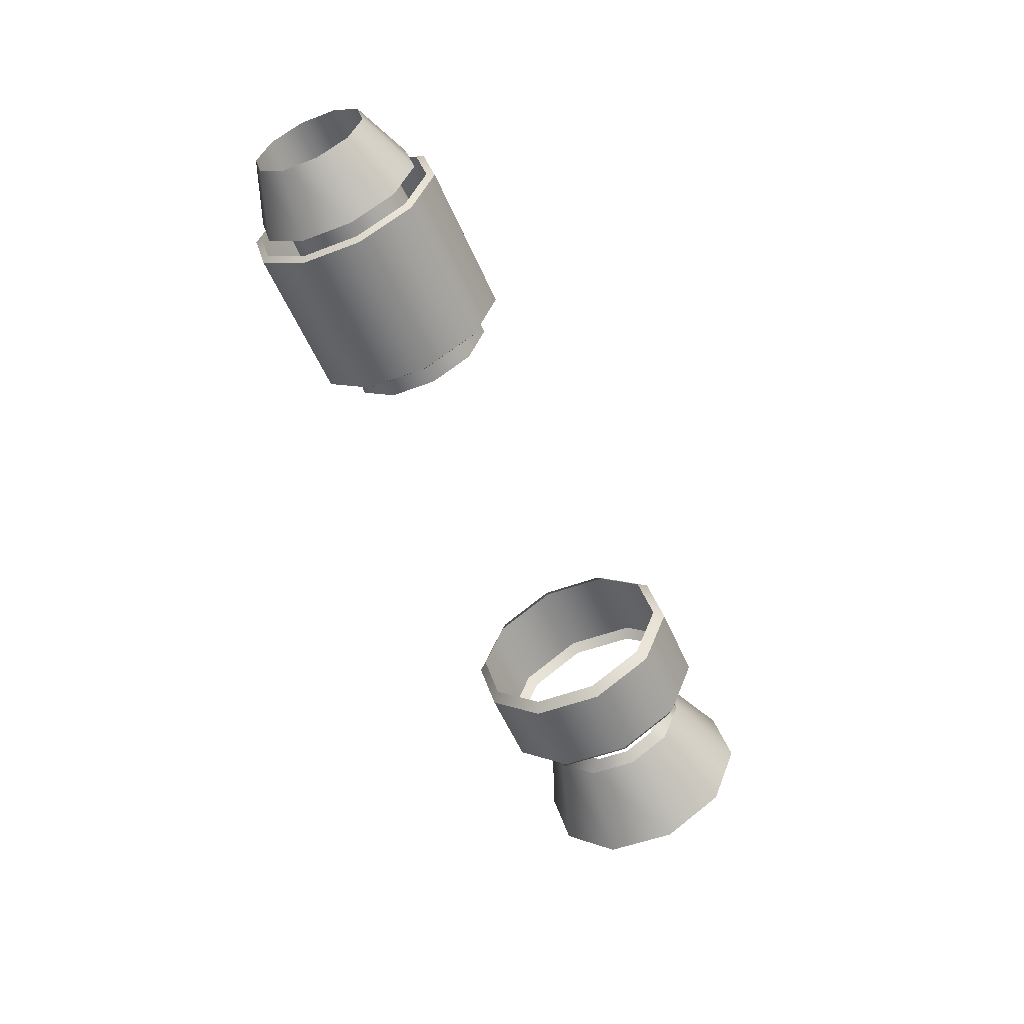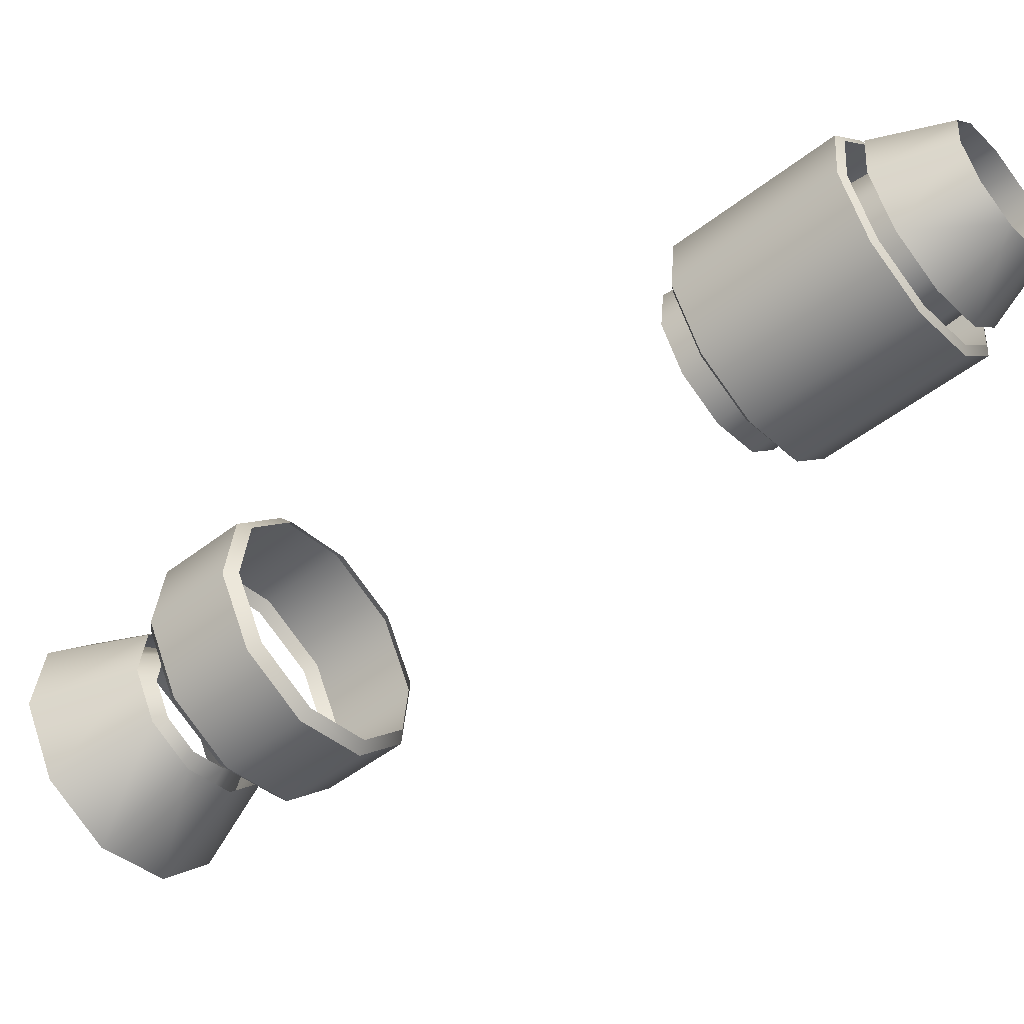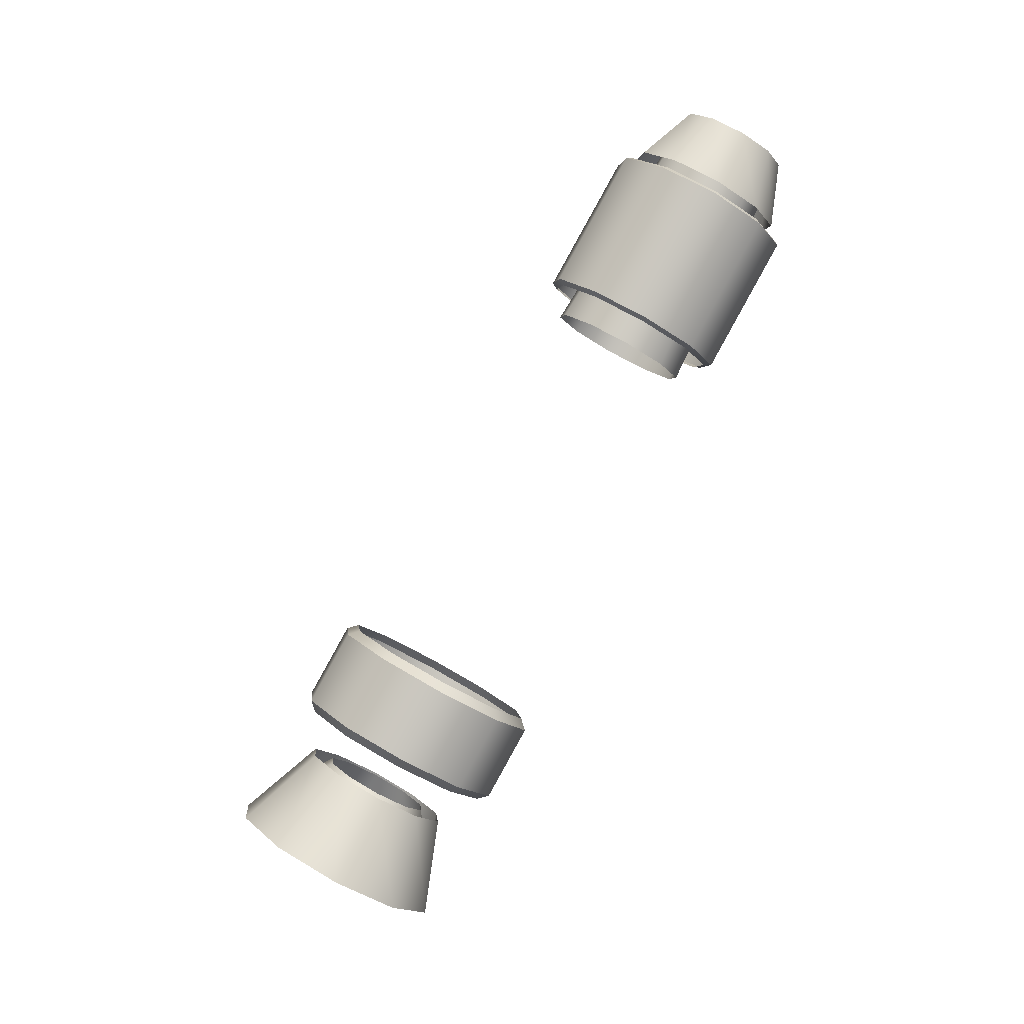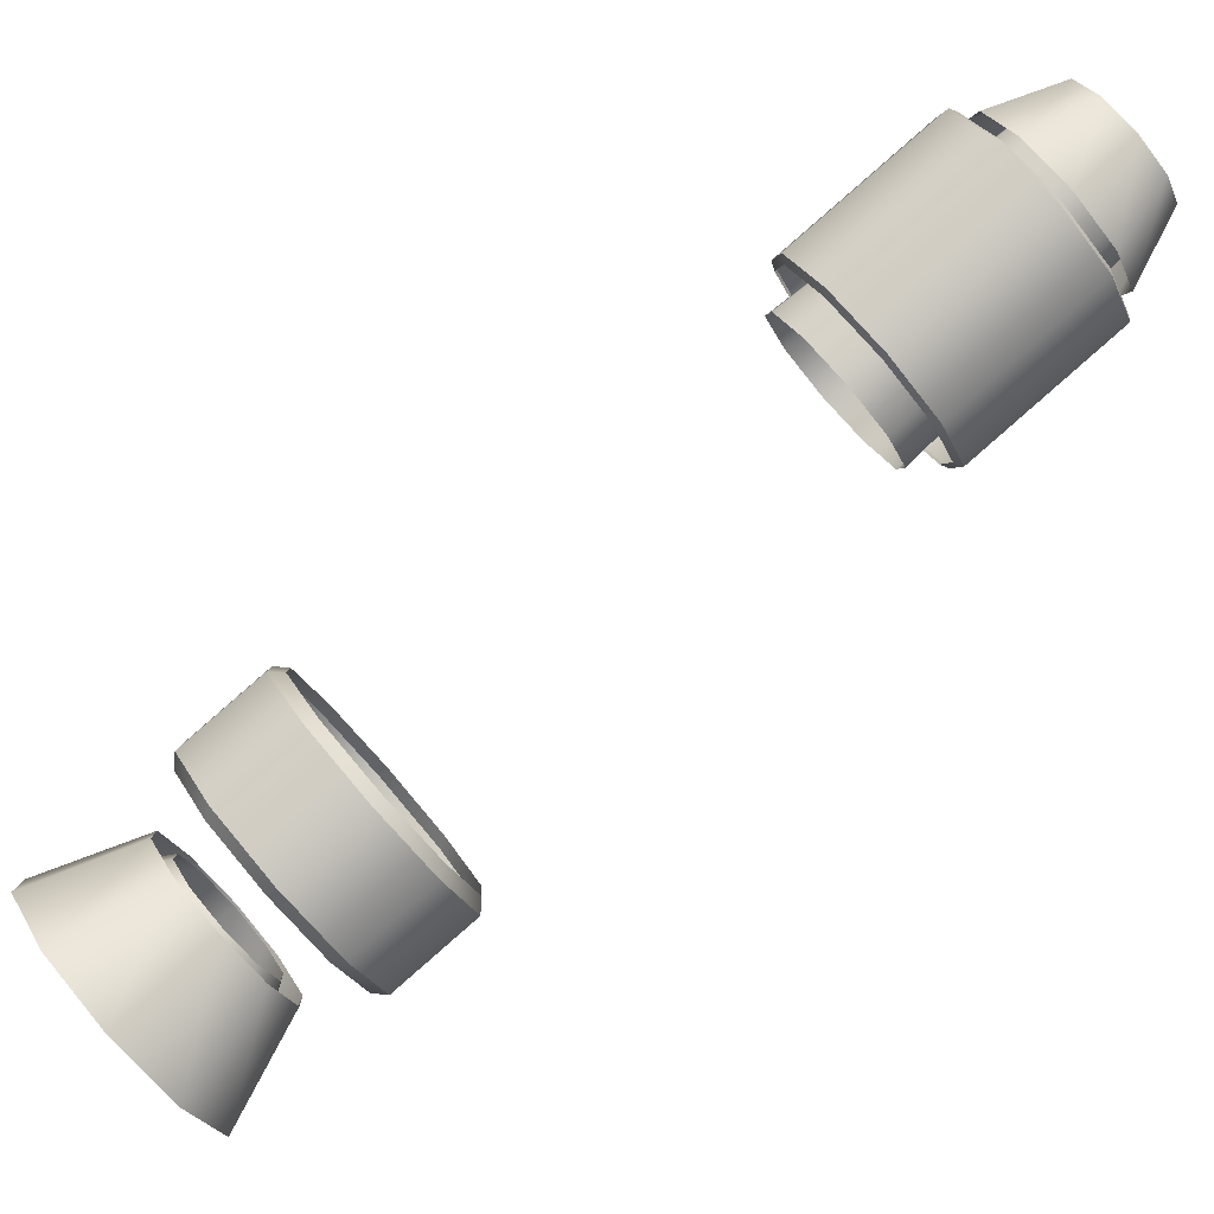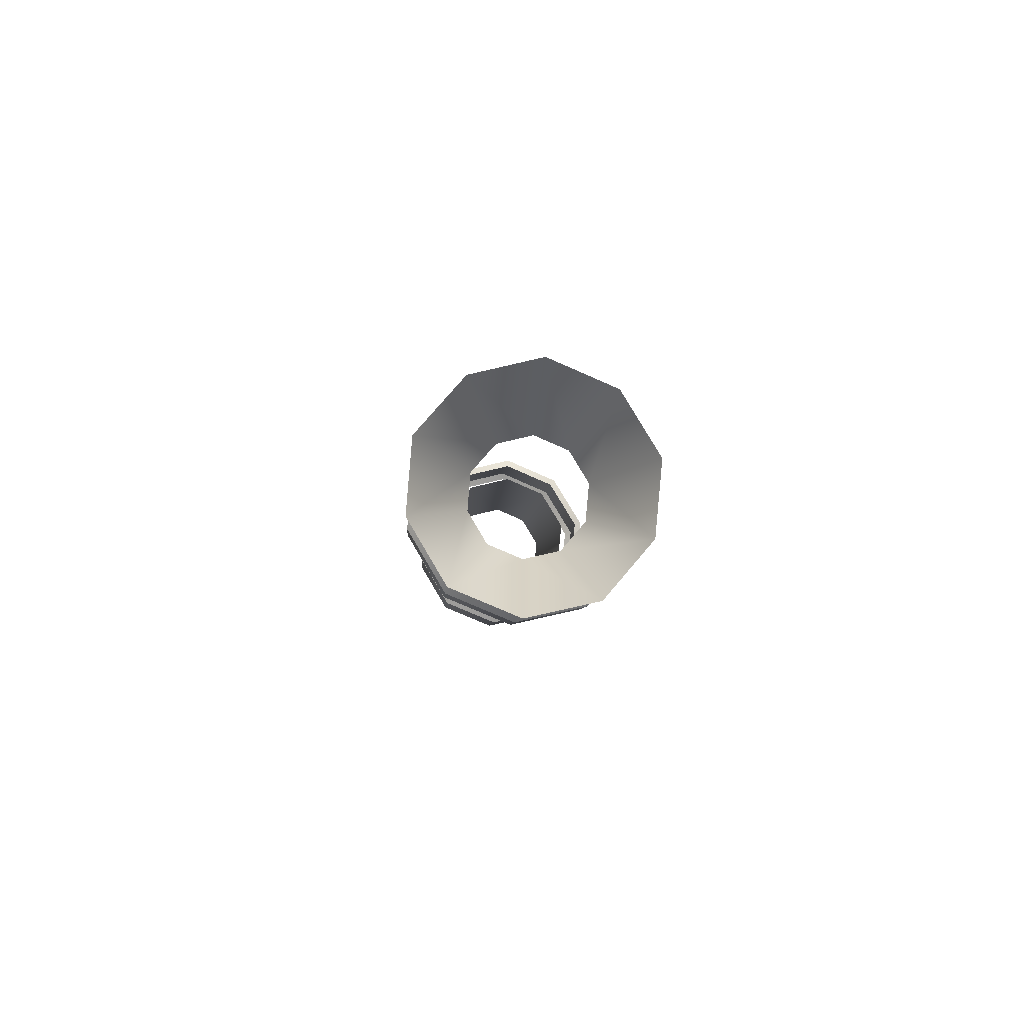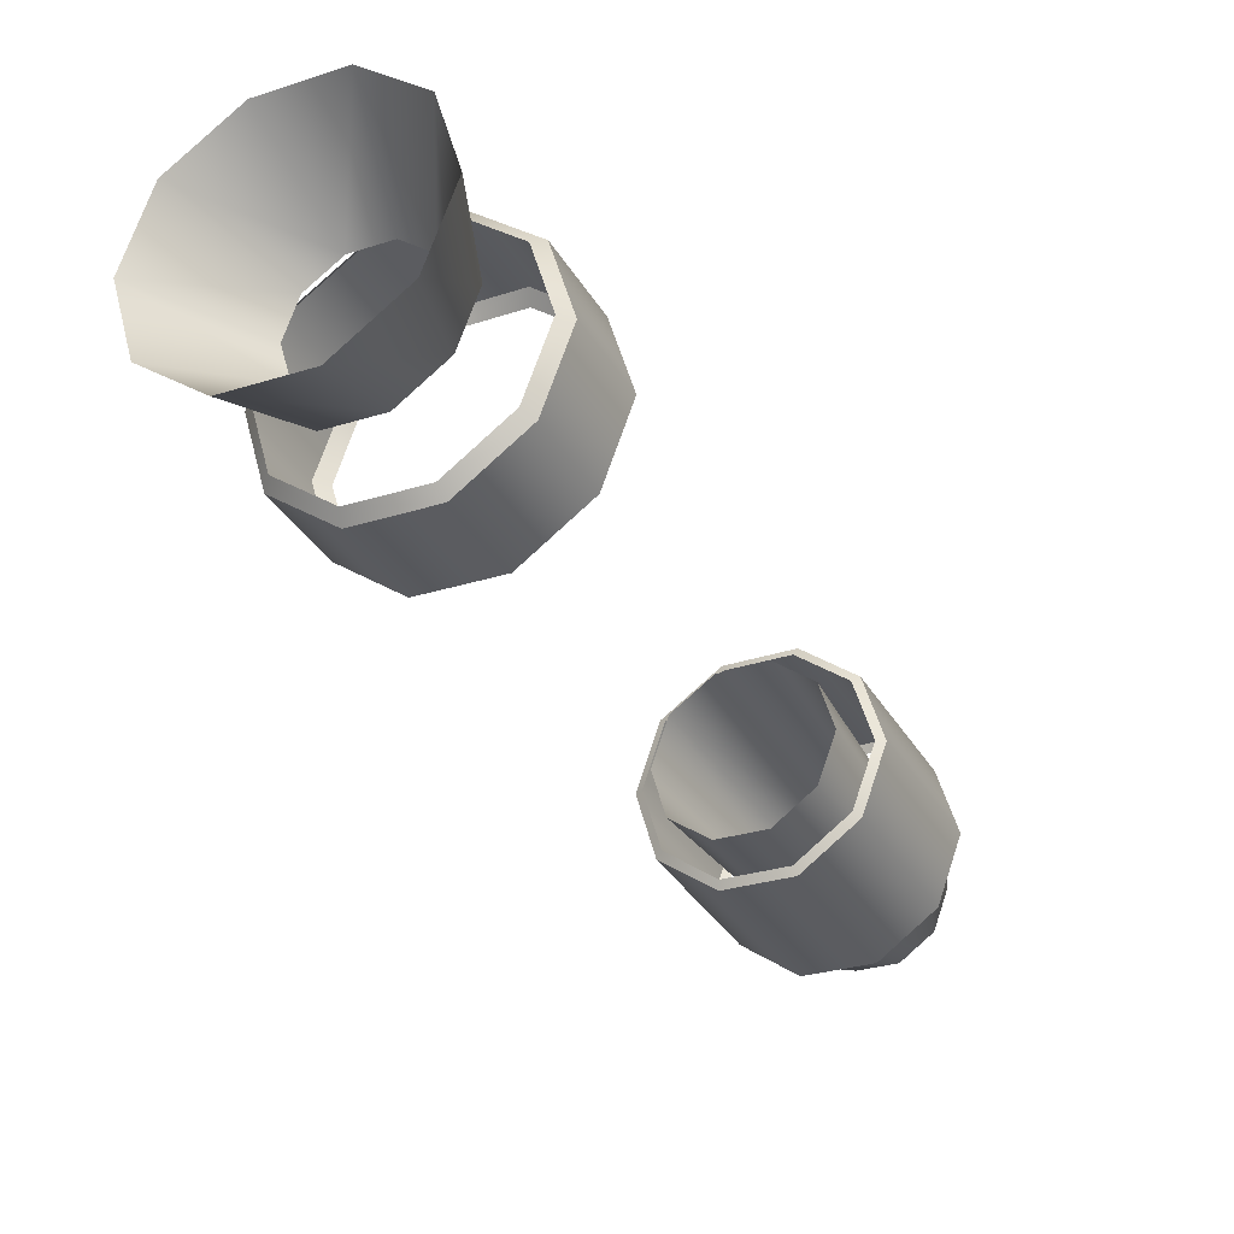
<metadata>
{"format":"obj","ext":"obj","renderer":"f3d","projection":"perspective","resolution":1024,"background":"white","views":[{"elev":51.9,"azim":-53.9,"up":"+Z"},{"elev":78.9,"azim":-118.4,"up":"+Y"},{"elev":-6.8,"azim":100.5,"up":"+Z"},{"elev":-43.3,"azim":-60.1,"up":"+Y"},{"elev":-65.6,"azim":-5.7,"up":"+Z"},{"elev":-66.7,"azim":-149.8,"up":"+Y"}]}
</metadata>
<code>
g HArtTurret_08
v 51.55 148.6 65.6
v 36.76 152.7 63.3
v 36.76 153.9 61.46
v 52.73 149.5 63.95
v 21.96 127.7 28.59
v 36.76 131.8 26.28
v 36.76 134 26.16
v 20.79 129.6 28.65
v 36.76 109 88
v 51.48 113.2 85.59
v 52.65 111.3 85.51
v 36.76 106.7 88.12
v 51.55 127.7 28.59
v 52.73 129.6 28.65
v 21.96 148.6 65.6
v 20.79 149.5 63.95
v 51.48 92.32 48.57
v 36.76 88.05 50.98
v 36.76 86.8 52.83
v 52.65 91.4 50.23
v 60.69 124.1 79.45
v 60.58 137.6 71.82
v 62.47 137.7 70.65
v 62.59 123.1 78.89
v 12.82 124.1 79.45
v 22.03 113.2 85.59
v 20.86 111.3 85.51
v 10.92 123.1 78.89
v 60.58 116.7 34.8
v 60.69 103.2 42.43
v 62.59 103.1 43.6
v 62.47 117.7 35.36
v 36.76 134 26.16
v 36.76 153.9 61.46
v 20.79 149.5 63.95
v 20.79 129.6 28.65
v 10.92 123.1 78.89
v 20.86 111.3 85.51
v 20.86 91.4 50.23
v 10.92 103.1 43.6
v 36.76 106.7 88.12
v 52.65 111.3 85.51
v 52.65 91.4 50.23
v 36.76 86.8 52.83
v 62.59 123.1 78.89
v 62.47 137.7 70.65
v 62.47 117.7 35.36
v 62.59 103.1 43.6
v 52.73 149.5 63.95
v 52.73 129.6 28.65
v 22.03 92.32 48.57
v 12.82 103.2 42.43
v 10.92 103.1 43.6
v 20.86 91.4 50.23
v 36.76 27.48 -49.36
v 53.45 32.32 -52.1
v 54.99 29.26 -53.21
v 36.76 23.98 -50.22
v 19.98 59.21 -98.15
v 36.76 63.84 -100.8
v 36.76 67.33 -99.89
v 18.44 62.28 -97.04
v 53.53 72.42 -74.75
v 36.76 77.06 -77.37
v 36.76 78.12 -80.82
v 55.08 73.07 -77.96
v 53.45 19.11 -75.49
v 36.76 14.27 -72.76
v 36.76 13.19 -69.3
v 54.99 18.47 -72.29
v 19.98 72.42 -74.76
v 18.44 73.07 -77.96
v 53.53 59.21 -98.15
v 55.08 62.28 -97.04
v 36.76 78.12 -80.82
v 36.76 67.33 -99.89
v 55.08 62.28 -97.04
v 55.08 73.07 -77.96
v 66.4 31.94 -79.9
v 54.99 18.47 -72.29
v 54.99 29.26 -53.21
v 66.4 42.73 -60.81
v 54.99 29.26 -53.21
v 54.99 18.47 -72.29
v 36.76 13.19 -69.3
v 36.76 23.98 -50.22
v 7.109 31.94 -79.9
v 7.249 48.68 -89.35
v 7.249 59.46 -70.27
v 7.113 42.73 -60.81
v 18.44 73.07 -77.96
v 18.44 62.28 -97.04
v 63.9 31.43 -82.45
v 53.45 19.11 -75.49
v 54.99 18.47 -72.29
v 66.4 31.94 -79.9
v 9.614 31.43 -82.45
v 9.741 46.75 -91.11
v 7.249 48.68 -89.35
v 7.109 31.94 -79.9
v 53.45 32.32 -52.1
v 63.9 44.65 -59.06
v 66.4 42.73 -60.81
v 54.99 29.26 -53.21
v 9.741 59.96 -67.71
v 9.614 44.65 -59.06
v 7.113 42.73 -60.81
v 7.249 59.46 -70.27
v 36.81 47.09 -104.3
v 36.81 48.36 -133.8
v 18.37 43.27 -130.9
v 27.59 44.55 -102.9
v 51.73 29.29 -94.25
v 45.99 22.51 -90.42
v 55.17 -0.8257 -106
v 66.65 12.73 -113.7
v 36.81 19.85 -88.92
v 27.64 22.51 -90.42
v 18.46 -0.8257 -106
v 36.81 -6.144 -103
v 21.9 29.29 -94.25
v 21.97 37.71 -99.01
v 7.109 29.57 -123.2
v 6.976 12.73 -113.7
v 36.81 48.36 -133.8
v 55.25 43.27 -130.9
v 49.52 48.61 -105.5
v 36.81 52.12 -107.4
v 18.37 43.27 -130.9
v 24.1 48.61 -105.5
v 6.976 12.73 -113.7
v 7.109 29.57 -123.2
v 16.34 39.17 -100.1
v 16.24 27.56 -93.57
v 36.81 -6.144 -103
v 18.46 -0.8257 -106
v 24.16 18.22 -88.3
v 36.81 14.55 -86.23
v 66.65 12.73 -113.7
v 55.17 -0.8257 -106
v 49.46 18.22 -88.3
v 57.38 27.56 -93.57
v 55.25 43.27 -130.9
v 36.81 48.36 -133.8
v 36.81 47.09 -104.3
v 46.03 44.55 -102.9
v 36.81 152.2 67.27
v 36.81 154.7 85.79
v 27.42 152.1 87.25
v 23.32 148.5 69.38
v 36.81 154.7 85.79
v 36.81 123.6 22.76
v 25.11 120.4 24.59
v 27.42 152.1 87.25
v 48.51 120.4 24.59
v 36.81 123.6 22.76
v 36.81 154.7 85.79
v 46.2 152.1 87.25
v 55.66 111.7 29.5
v 51.94 145.1 91.18
v 52.01 136.6 96.03
v 55.75 101 35.54
v 48.46 92.39 40.41
v 46.16 129.7 99.93
v 36.81 127 101.5
v 36.81 89.01 42.32
v 25.16 92.39 40.41
v 27.46 129.7 99.93
v 21.61 136.6 96.03
v 17.87 101 35.54
v 23.38 116.2 87.61
v 14.99 126.2 82
v 21.61 136.6 96.03
v 27.46 129.7 99.93
v 50.24 116.2 87.61
v 36.81 112.4 89.81
v 36.81 127 101.5
v 46.16 129.7 99.93
v 58.54 138.5 75.04
v 58.64 126.2 82
v 52.01 136.6 96.03
v 51.94 145.1 91.18
v 46.2 152.1 87.25
v 50.3 148.5 69.38
v 12.93 116.7 34.8
v 11.04 117.7 35.36
v 11.04 137.7 70.65
v 11.04 117.7 35.36
v 12.93 137.6 71.82
v 11.04 137.7 70.65
v 52.65 91.4 50.23
v 52.65 111.3 85.51
v 20.06 32.32 -52.1
v 18.52 29.26 -53.21
v 18.52 18.47 -72.29
v 18.52 29.26 -53.21
v 20.06 19.11 -75.49
v 18.52 18.47 -72.29
v 63.77 59.96 -67.71
v 66.26 59.46 -70.27
v 66.26 48.68 -89.35
v 66.26 59.46 -70.27
v 63.77 46.75 -91.11
v 66.26 48.68 -89.35
v 66.51 29.57 -123.2
v 51.66 37.71 -99.01
v 66.51 29.57 -123.2
v 57.28 39.17 -100.1
v 18.46 -0.8257 -106
v 24.16 18.22 -88.3
v 21.68 145.1 91.18
v 15.09 138.5 75.04
v 17.96 111.7 29.5
v 21.68 145.1 91.18
v 23.38 116.2 87.61
v 27.46 129.7 99.93
g HArtTurret_08_0
f 3 2 1
f 4 3 1
f 7 6 5
f 8 7 5
f 11 10 9
f 12 11 9
f 14 13 6
f 7 14 6
f 16 15 2
f 3 16 2
f 19 18 17
f 20 19 17
f 23 22 21
f 24 23 21
f 27 26 25
f 28 27 25
f 31 30 29
f 32 31 29
f 35 34 33
f 36 35 33
f 39 38 37
f 40 39 37
f 43 42 41
f 44 43 41
f 47 46 45
f 48 47 45
f 33 34 49
f 50 33 49
f 53 52 51
f 54 53 51
f 57 56 55
f 58 57 55
f 61 60 59
f 62 61 59
f 65 64 63
f 66 65 63
f 69 68 67
f 70 69 67
f 72 71 64
f 65 72 64
f 73 60 61
f 74 73 61
f 77 76 75
f 78 77 75
f 81 80 79
f 82 81 79
f 85 84 83
f 86 85 83
f 89 88 87
f 90 89 87
f 92 91 75
f 76 92 75
f 95 94 93
f 96 95 93
f 99 98 97
f 100 99 97
f 103 102 101
f 104 103 101
f 107 106 105
f 108 107 105
f 111 110 109
f 112 111 109
f 115 114 113
f 116 115 113
f 119 118 117
f 120 119 117
f 123 122 121
f 124 123 121
f 127 126 125
f 128 127 125
f 128 125 129
f 130 128 129
f 133 132 131
f 134 133 131
f 137 136 135
f 138 137 135
f 141 140 139
f 142 141 139
f 145 144 143
f 146 145 143
f 149 148 147
f 150 149 147
f 153 152 151
f 154 153 151
f 157 156 155
f 158 157 155
f 161 160 159
f 162 161 159
f 165 164 163
f 166 165 163
f 169 168 167
f 170 169 167
f 173 172 171
f 174 173 171
f 177 176 175
f 178 177 175
f 181 180 179
f 182 181 179
f 147 148 183
f 184 147 183
f 4 1 22
f 23 4 22
f 49 46 47
f 50 49 47
f 32 29 13
f 14 32 13
f 8 5 185
f 186 8 185
f 188 187 35
f 36 188 35
f 190 189 15
f 16 190 15
f 12 9 26
f 27 12 26
f 41 38 39
f 44 41 39
f 54 51 18
f 19 54 18
f 24 21 10
f 11 24 10
f 45 192 191
f 48 45 191
f 20 17 30
f 31 20 30
f 28 25 189
f 190 28 189
f 37 187 188
f 40 37 188
f 186 185 52
f 53 186 52
f 58 55 193
f 194 58 193
f 196 195 85
f 86 196 85
f 198 197 68
f 69 198 68
f 62 59 98
f 99 62 98
f 88 89 91
f 92 88 91
f 108 105 71
f 72 108 71
f 66 63 199
f 200 66 199
f 202 201 77
f 78 202 77
f 204 203 73
f 74 204 73
f 96 93 203
f 204 96 203
f 79 201 202
f 82 79 202
f 200 199 102
f 103 200 102
f 100 97 197
f 198 100 197
f 87 195 196
f 90 87 196
f 194 193 106
f 107 194 106
f 122 123 111
f 112 122 111
f 130 129 132
f 133 130 132
f 113 206 205
f 116 113 205
f 142 139 207
f 208 142 207
f 120 117 114
f 115 120 114
f 138 135 140
f 141 138 140
f 124 121 118
f 119 124 118
f 134 131 209
f 210 134 209
f 208 207 126
f 127 208 126
f 146 143 205
f 206 146 205
f 212 211 149
f 150 212 149
f 214 213 153
f 154 214 153
f 155 159 160
f 158 155 160
f 184 183 182
f 179 184 182
f 163 164 161
f 162 163 161
f 178 175 180
f 181 178 180
f 167 168 165
f 166 167 165
f 216 215 176
f 177 216 176
f 213 214 169
f 170 213 169
f 211 212 172
f 173 211 172

</code>
